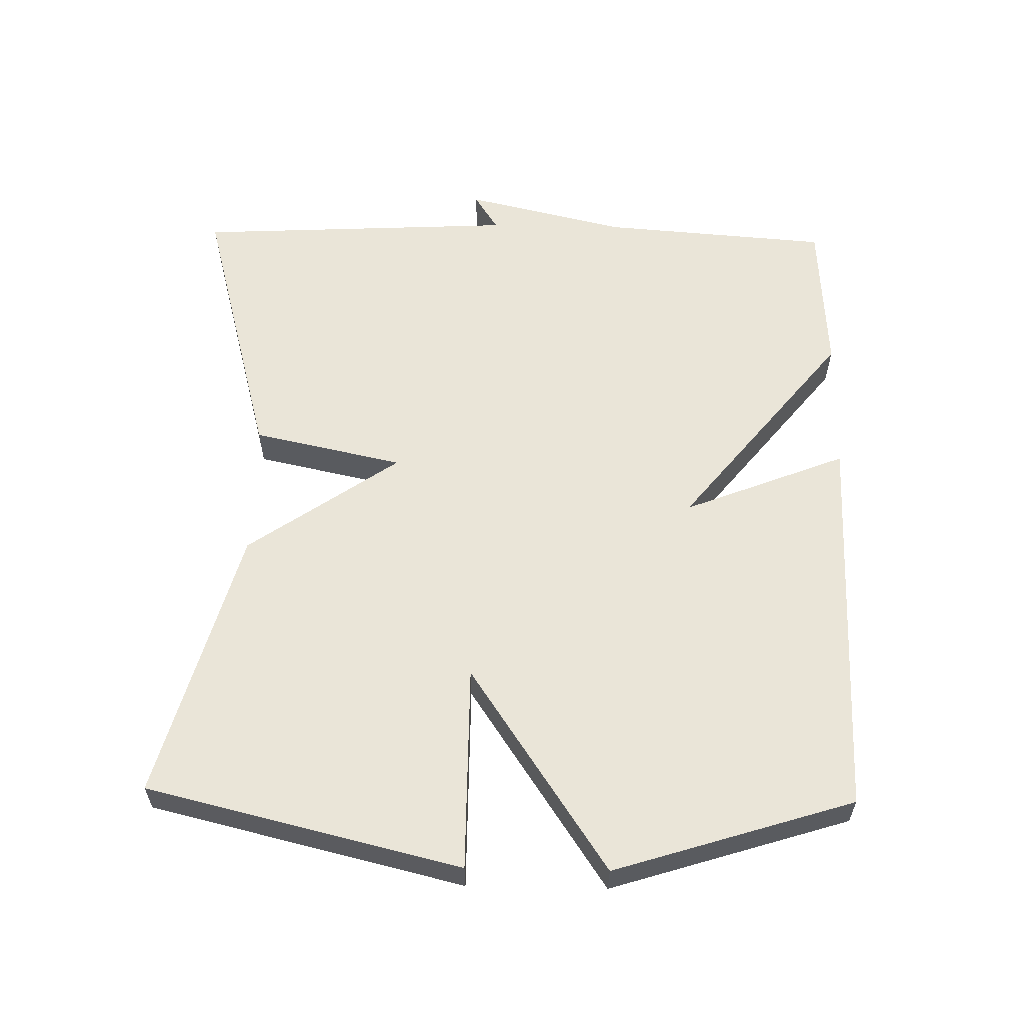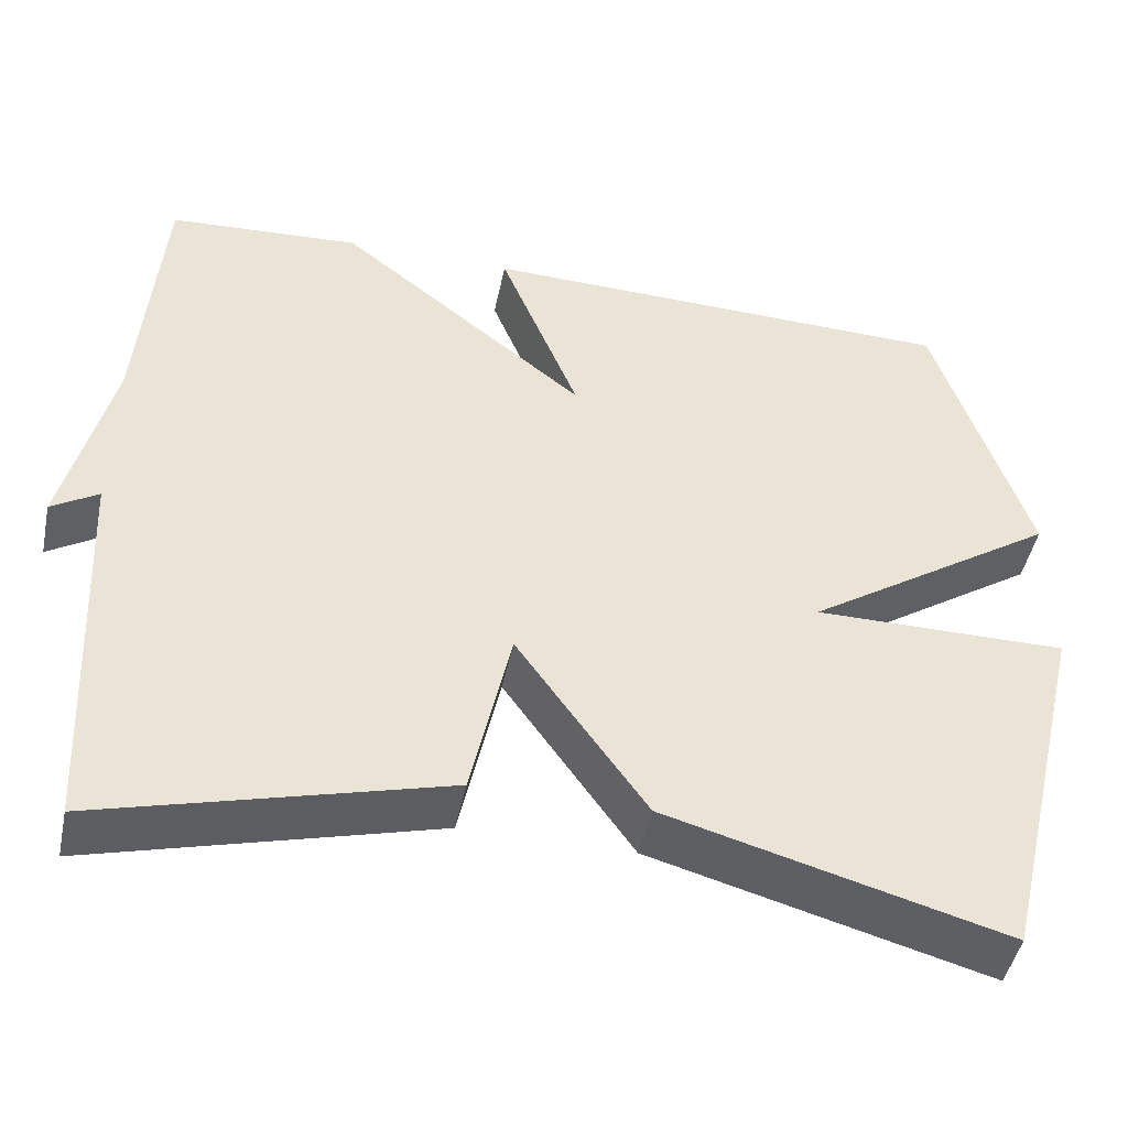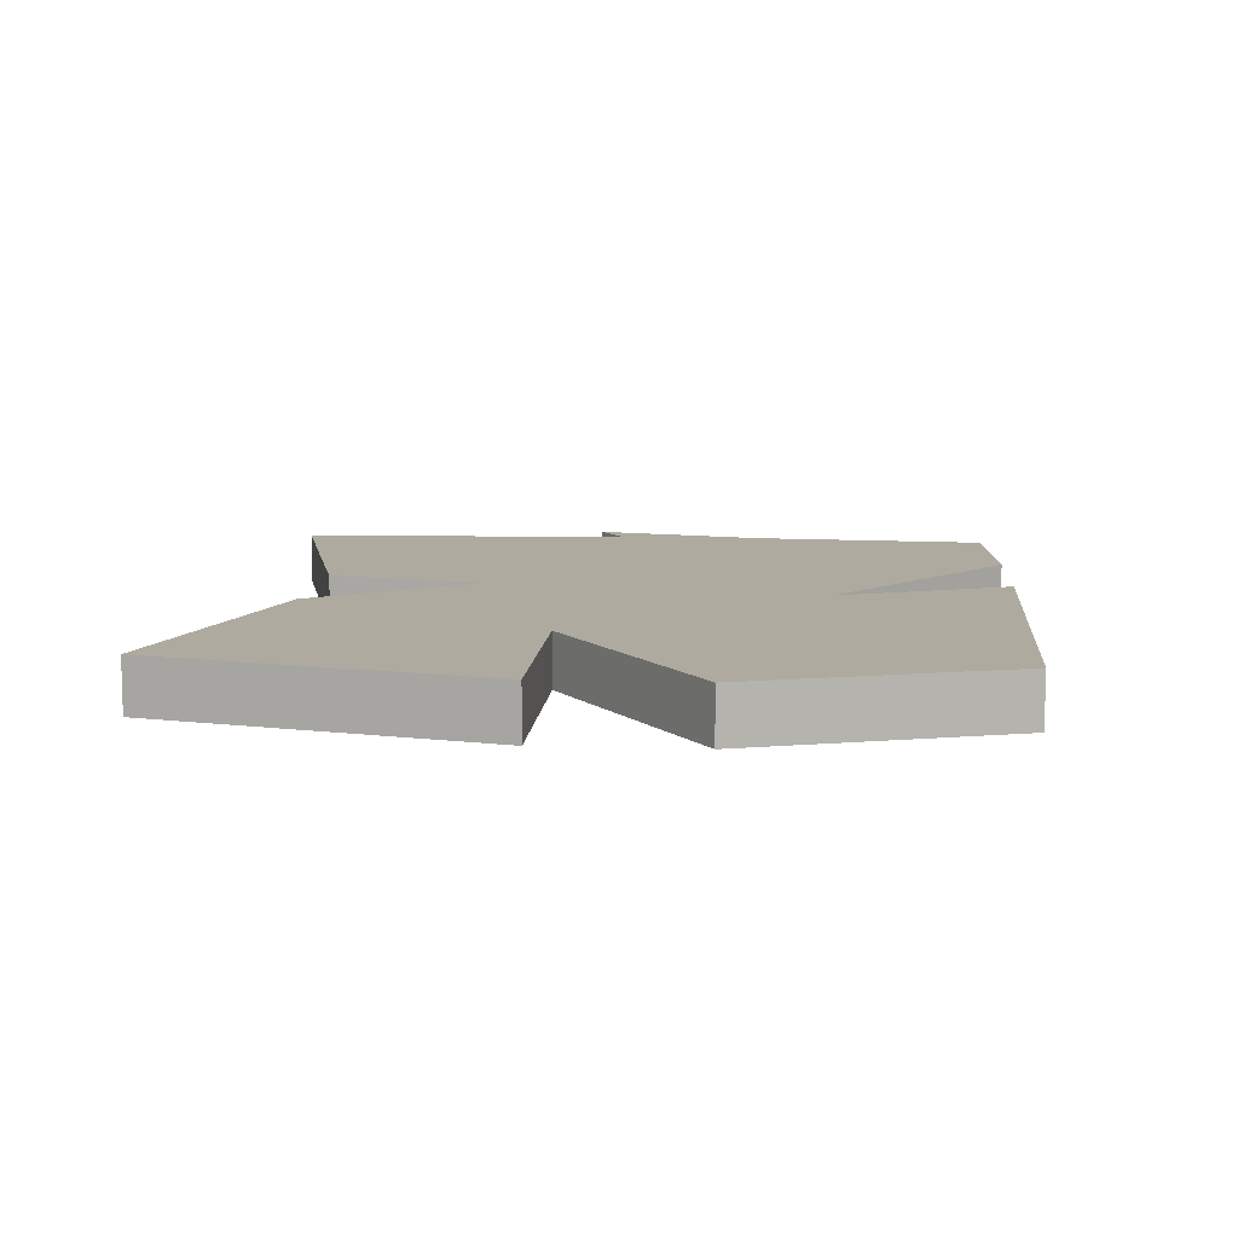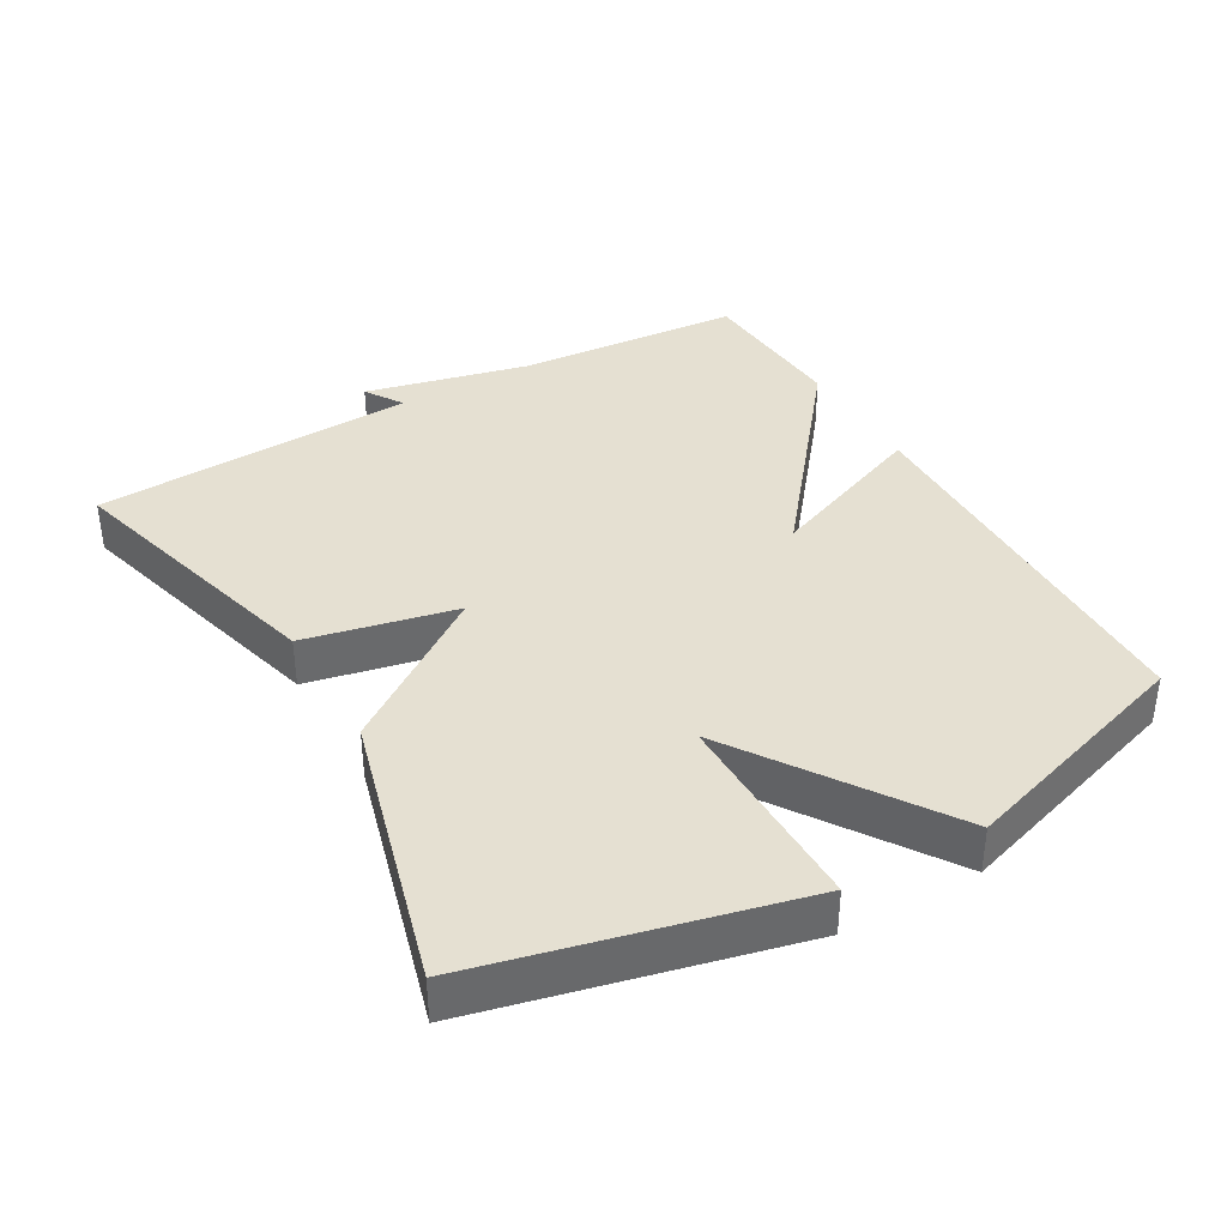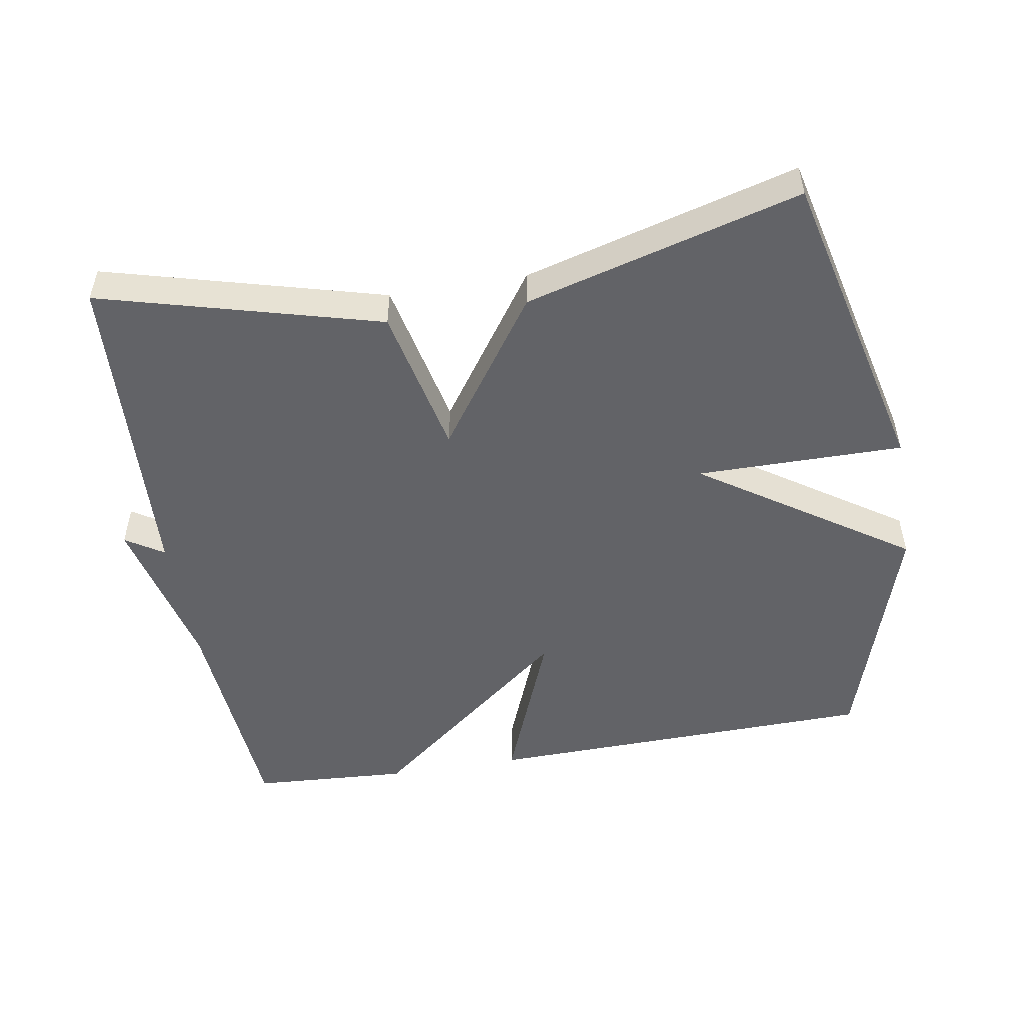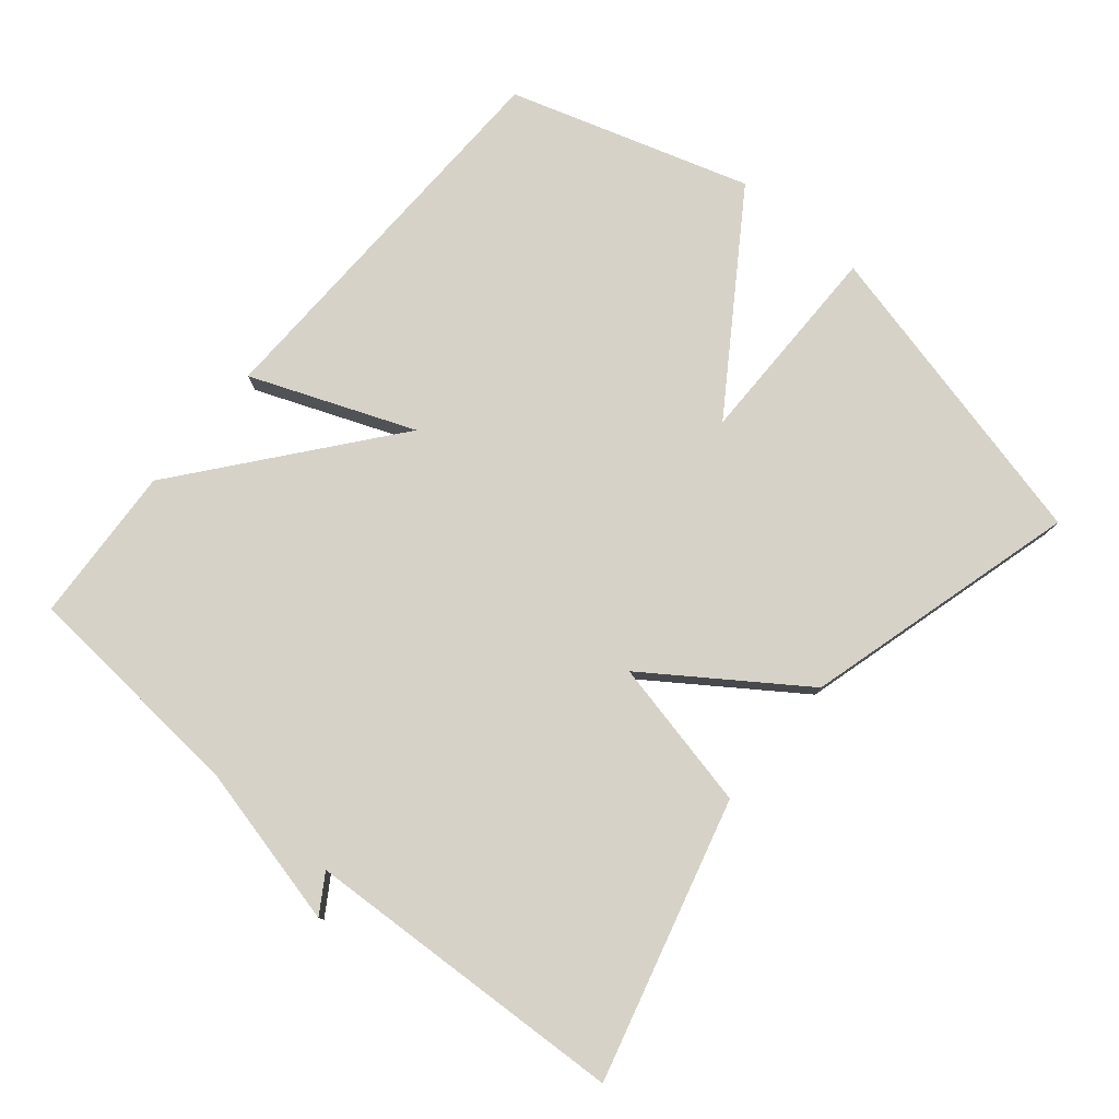
<metadata>
{"format":"obj","ext":"obj","renderer":"f3d","projection":"perspective","resolution":1024,"background":"white","views":[{"elev":58.9,"azim":-88.8,"up":"+Y"},{"elev":-46.7,"azim":168.2,"up":"+Z"},{"elev":9.5,"azim":-85.4,"up":"+Y"},{"elev":37.7,"azim":-119.9,"up":"+Y"},{"elev":-51.0,"azim":-170.4,"up":"+Y"},{"elev":78.4,"azim":130.0,"up":"+Y"}]}
</metadata>
<code>
v -0.5 0.07 0.5
v 0.072 0.07 0.514
v -0.022 0.07 0.278
v 0.272 0.07 0.514
v 0.5 0.07 0.5
v 0.525 0.07 0.169
v 0.58 0.07 -0.066
v 0.525 0.07 -0.031
v 0.5 0.07 -0.5
v 0.097 0.07 -0.391
v 0.05 0.07 -0.173
v -0.103 0.07 -0.391
v -0.5 0.07 -0.5
v -0.609 0.07 -0.046
v -0.31 0.07 -0.047
v -0.609 0.07 0.154
v -0.5 0 0.5
v 0.072 0 0.514
v -0.022 0 0.278
v 0.272 0 0.514
v 0.5 0 0.5
v 0.525 0 0.169
v 0.58 0 -0.066
v 0.525 0 -0.031
v 0.5 0 -0.5
v 0.097 0 -0.391
v 0.05 0 -0.173
v -0.103 0 -0.391
v -0.5 0 -0.5
v -0.609 0 -0.046
v -0.31 0 -0.047
v -0.609 0 0.154
f 1 2 3
f 16 1 3
f 15 16 3
f 13 14 15
f 12 13 15
f 11 12 15
f 4 5 6
f 3 4 6
f 15 3 6
f 11 15 6
f 10 11 6
f 9 10 6
f 8 9 6
f 6 7 8
f 19 18 17
f 19 17 32
f 19 32 31
f 31 30 29
f 31 29 28
f 31 28 27
f 22 21 20
f 22 20 19
f 22 19 31
f 22 31 27
f 22 27 26
f 22 26 25
f 22 25 24
f 24 23 22
f 1 17 18 2
f 2 18 19 3
f 3 19 20 4
f 4 20 21 5
f 5 21 22 6
f 6 22 23 7
f 7 23 24 8
f 8 24 25 9
f 9 25 26 10
f 10 26 27 11
f 11 27 28 12
f 12 28 29 13
f 13 29 30 14
f 14 30 31 15
f 15 31 32 16
f 16 32 17 1

</code>
